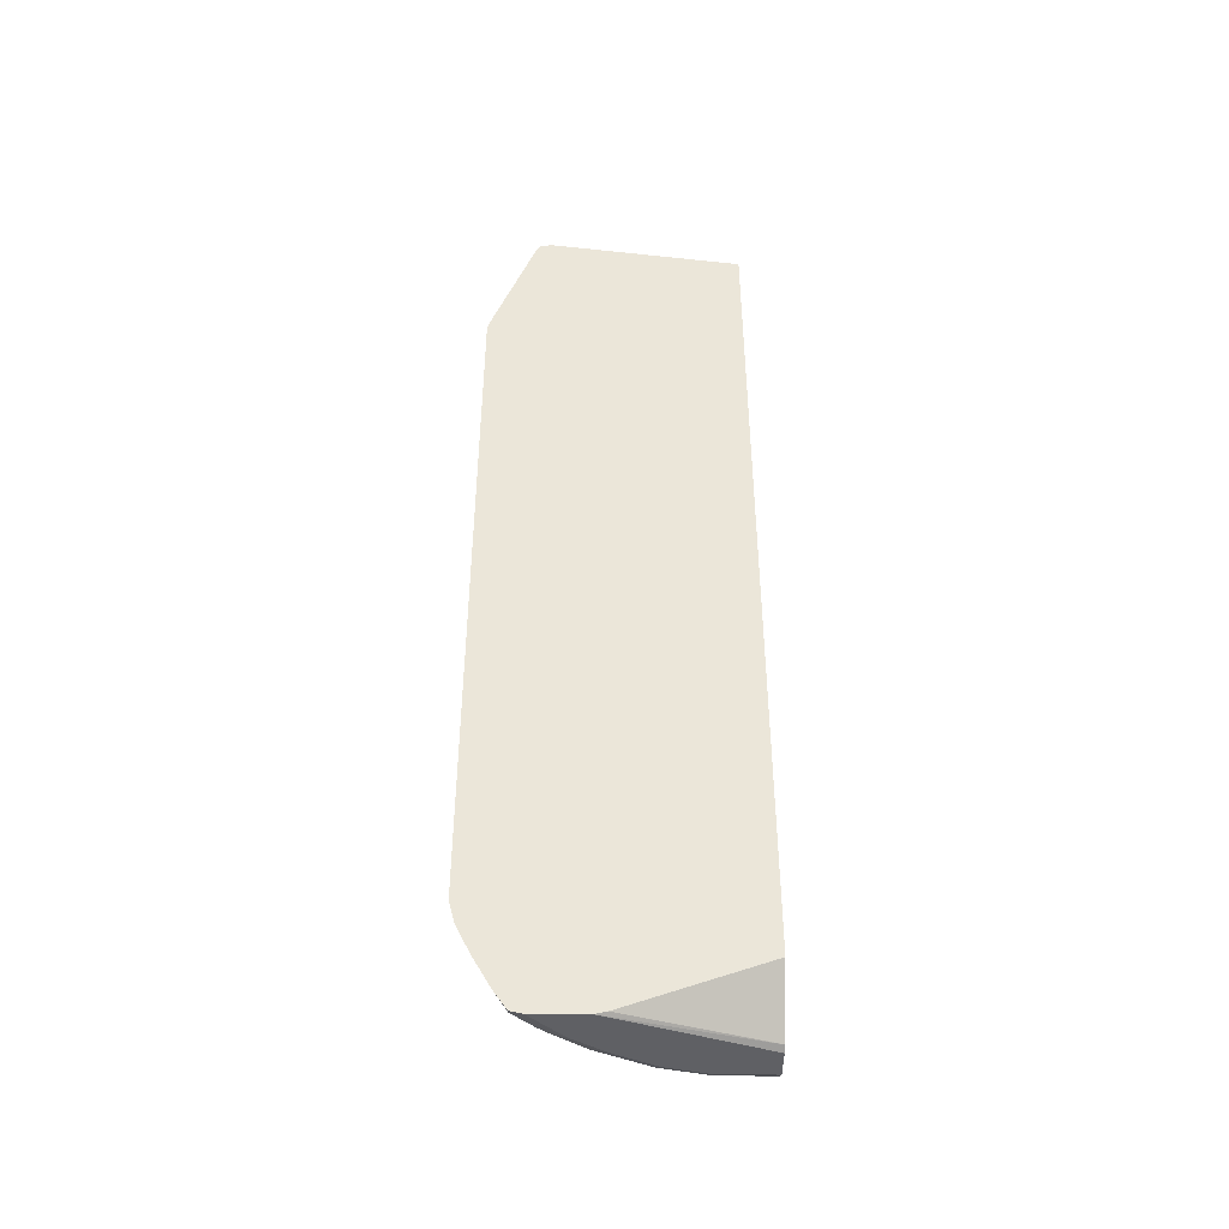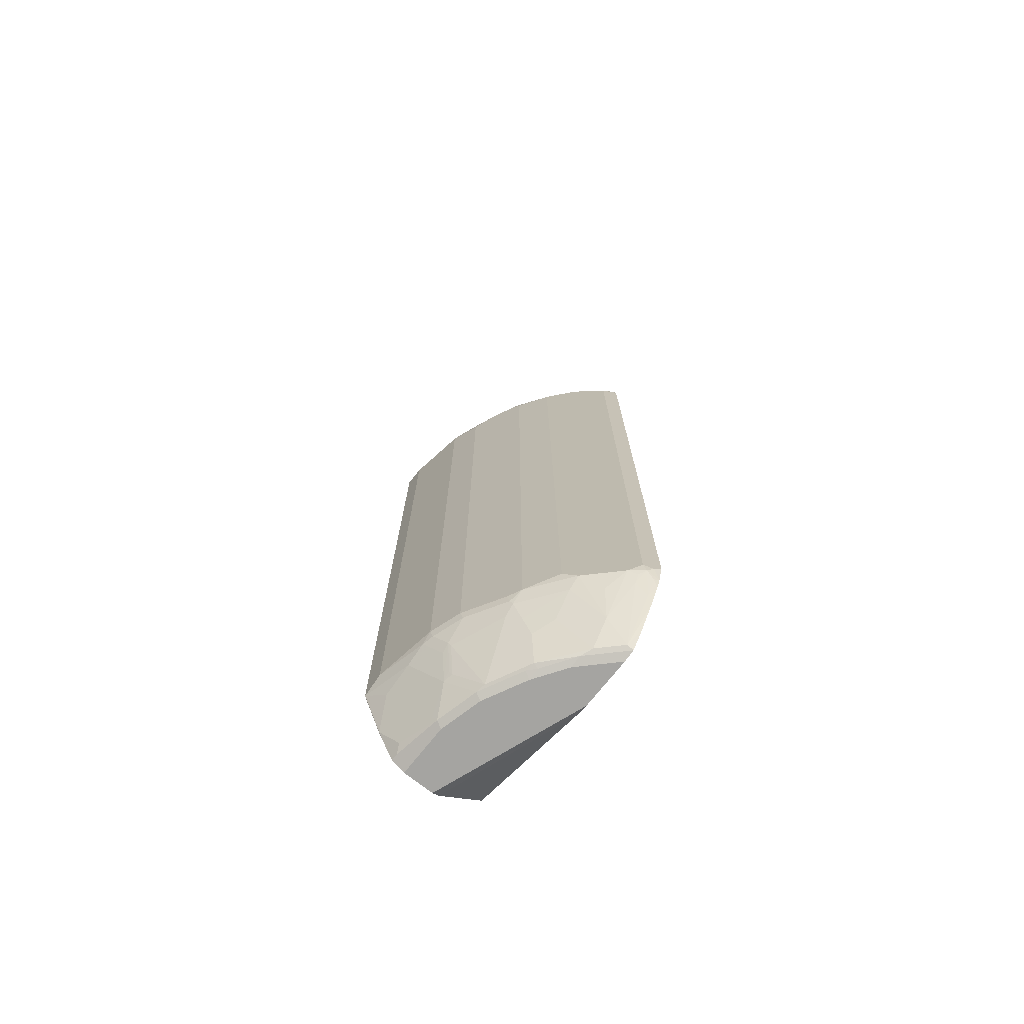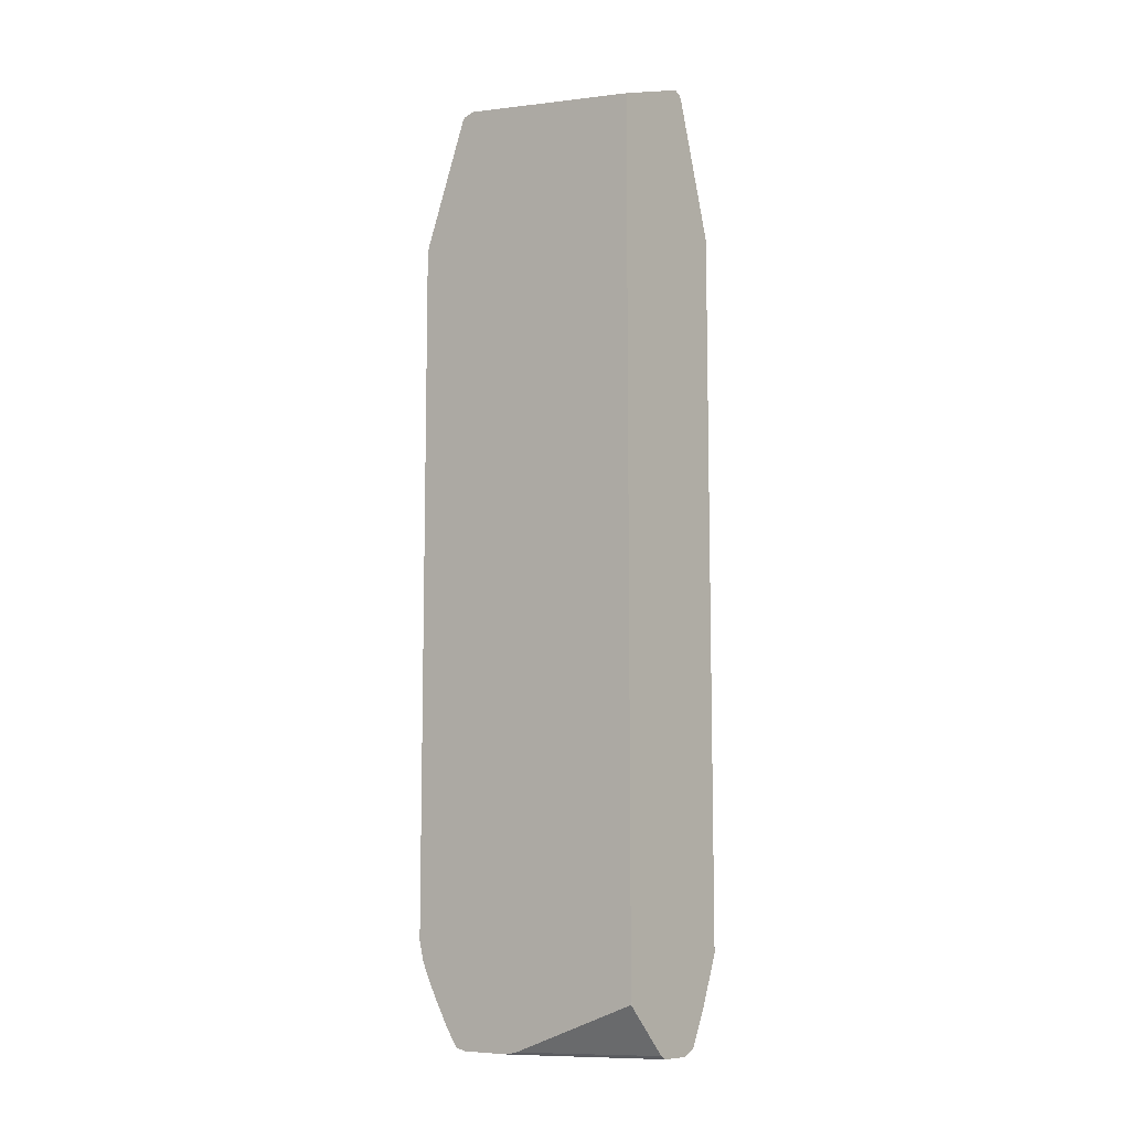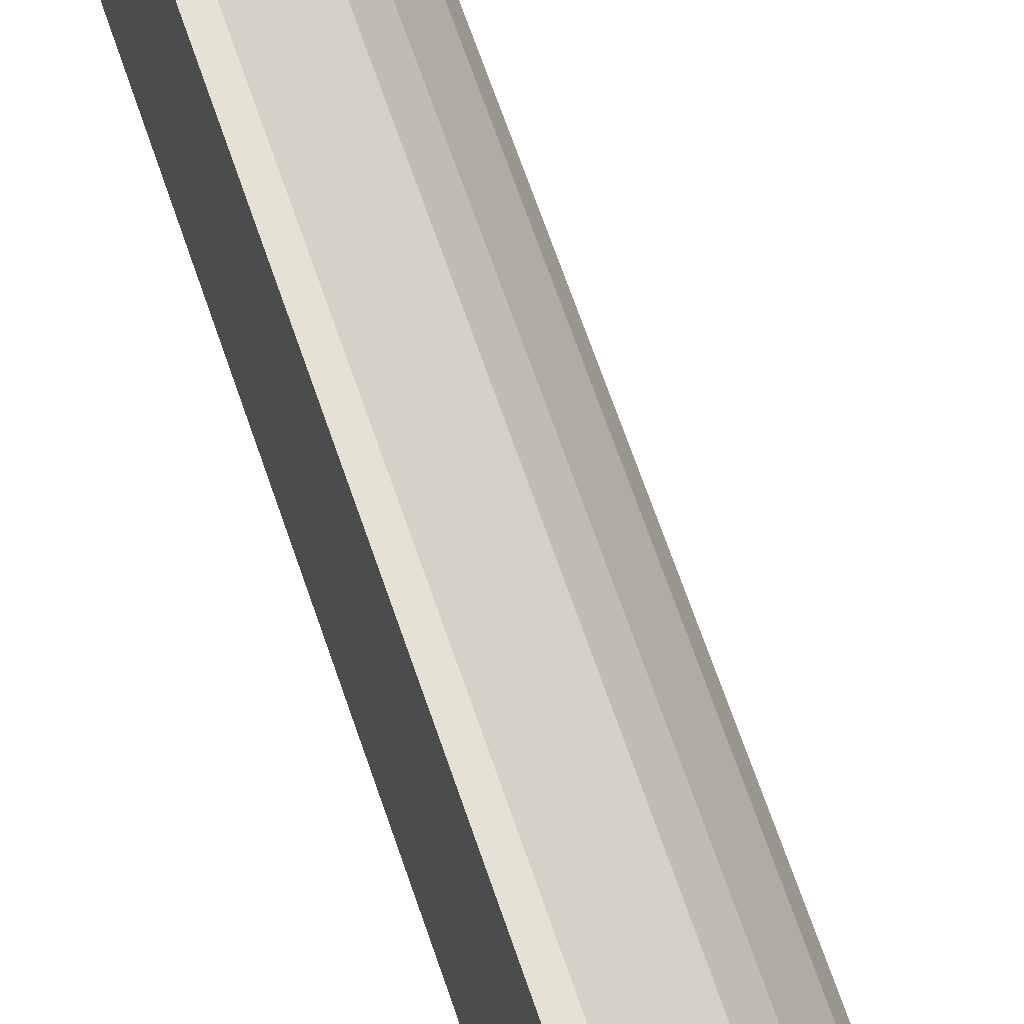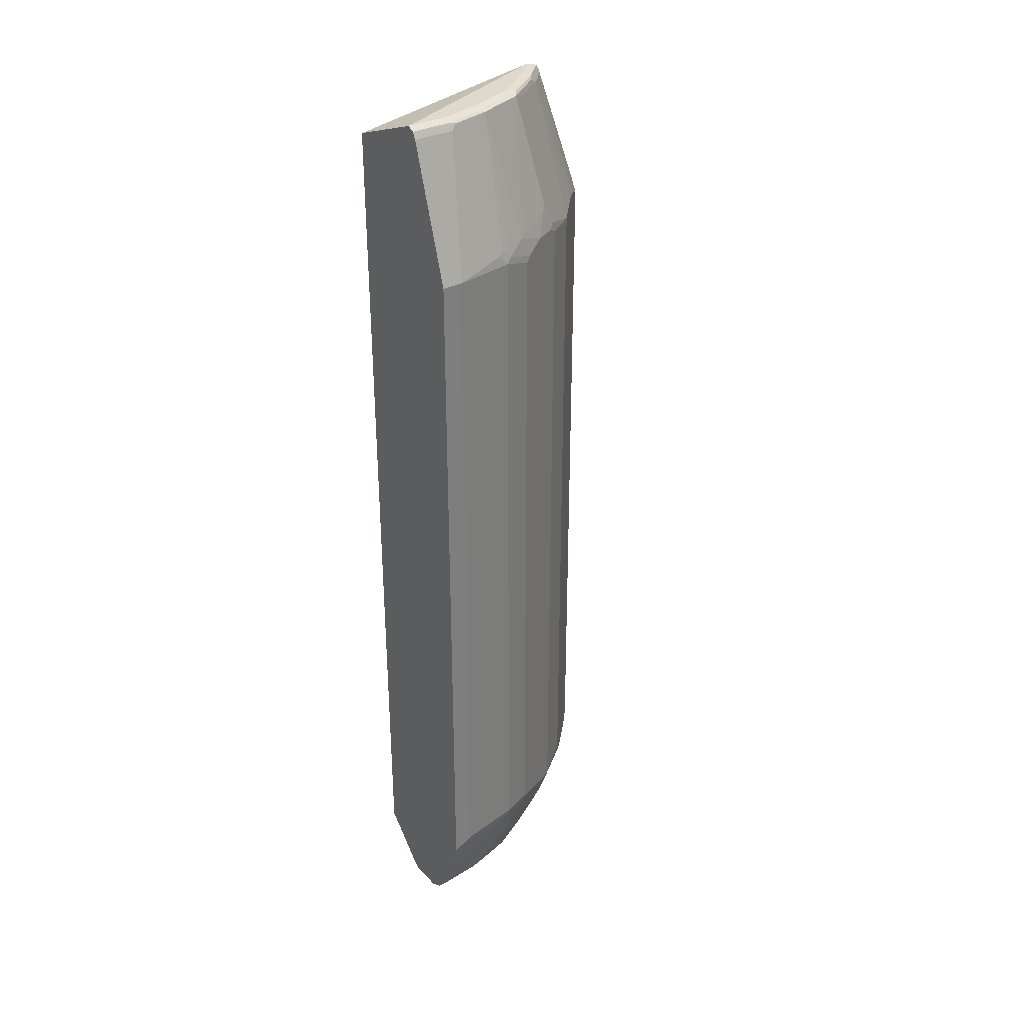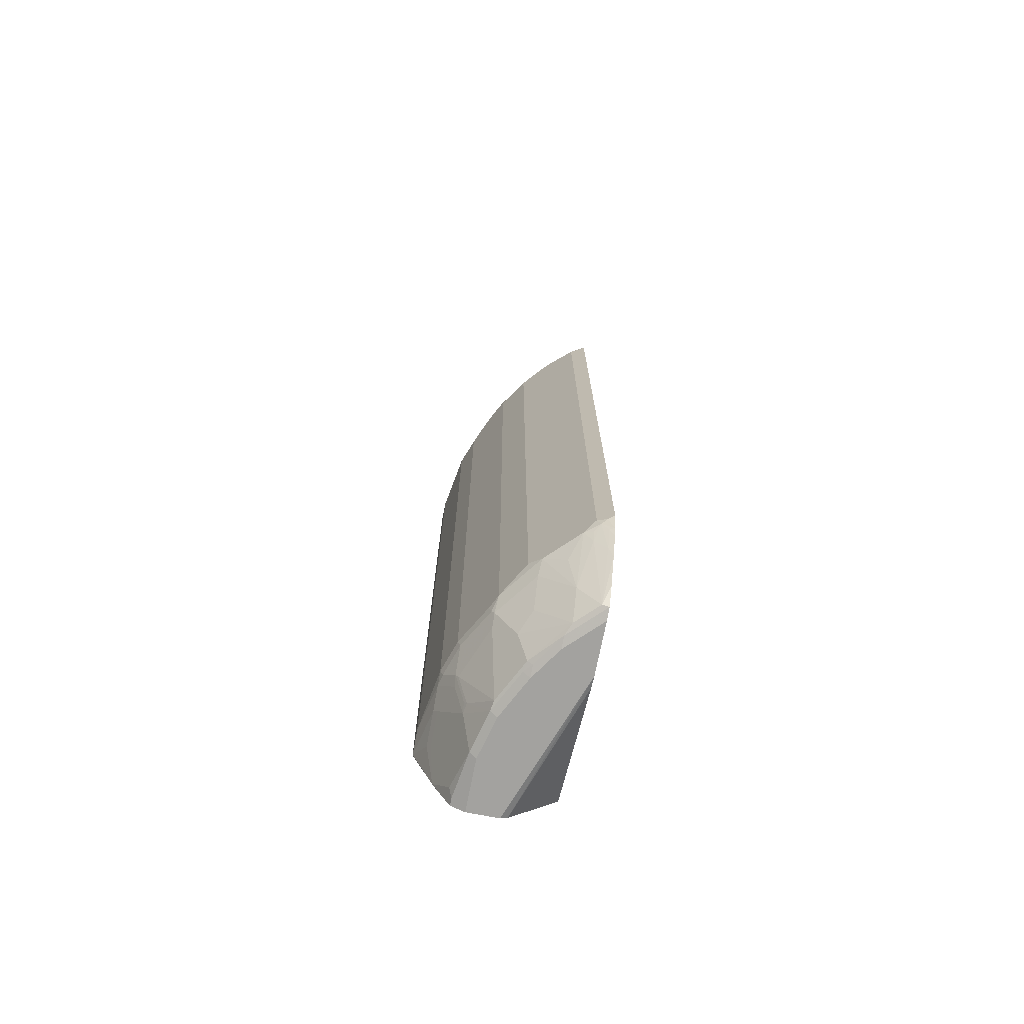
<metadata>
{"format":"obj","ext":"obj","renderer":"f3d","projection":"perspective","resolution":1024,"background":"white","views":[{"elev":-43.6,"azim":89.5,"up":"+Y"},{"elev":-73.2,"azim":-38.4,"up":"+Y"},{"elev":-9.1,"azim":128.3,"up":"+Y"},{"elev":66.0,"azim":161.3,"up":"+Z"},{"elev":32.0,"azim":-126.1,"up":"+Y"},{"elev":-72.5,"azim":-11.1,"up":"+Y"}]}
</metadata>
<code>
v -0.3294 0.5928 0.4617
v -0.3294 0.6079 0.4593
v -0.3562 0.5895 0.4483
v -0.3408 -0.6724 0.456
v -0.3294 -0.6631 0.4617
v -0.3294 0.8362 0.377
v -0.3378 0.8289 0.3746
v -0.393 0.6079 0.4114
v -0.3746 0.5895 0.4298
v -0.3562 -0.6631 0.4483
v -0.35 -0.6815 0.449
v -0.3294 -0.7 0.4525
v -0.3294 0.8397 0.3745
v -0.3339 0.8428 0.3684
v -0.3708 0.8428 0.3316
v -0.3562 0.8289 0.3562
v -0.4115 0.6079 0.393
v -0.3746 -0.6815 0.4298
v -0.3593 -0.6908 0.4375
v -0.3593 -0.7093 0.4283
v -0.3378 -0.7368 0.4298
v -0.3378 -0.7 0.4483
v -0.3294 -0.7162 0.4456
v -0.3294 0.8423 0.3723
v -0.3294 0.8438 0.3684
v -0.3294 0.8475 0.3523
v -0.35 0.8475 0.3316
v -0.3685 0.8475 0.3132
v -0.4237 0.8475 0.2395
v -0.426 0.8428 0.2579
v -0.4376 0.8382 0.2487
v -0.3823 0.8382 0.3224
v -0.3746 0.8289 0.3377
v -0.4483 0.5895 0.3562
v -0.4115 -0.6815 0.393
v -0.393 -0.7184 0.393
v -0.3777 -0.7829 0.3731
v -0.3408 -0.8382 0.3731
v -0.3294 -0.7575 0.4248
v -0.3294 -0.7531 0.4271
v -0.3294 0.8475 0.35
v -0.4606 0.8475 0.1474
v -0.4629 0.8428 0.1658
v -0.4299 0.8289 0.264
v -0.4744 0.8382 0.1566
v -0.5296 0.617 0.1935
v -0.4928 0.6356 0.2671
v -0.4859 0.6447 0.2763
v -0.4859 0.6079 0.2948
v -0.4851 0.5895 0.3009
v -0.4483 -0.6631 0.3562
v -0.4299 -0.6815 0.3746
v -0.3777 -0.8382 0.3362
v -0.433 -0.7093 0.3546
v -0.3294 -0.8428 0.373
v -0.3294 -0.8105 0.3952
v -0.479 0.8475 -0.0006158
v -0.3294 0.792 -0.0006158
v -0.479 0.8475 0.07369
v -0.4729 0.8412 0.1474
v -0.4928 0.8382 0.08292
v -0.5481 0.617 0.1382
v -0.5481 0.5986 0.1566
v -0.5296 0.5802 0.2119
v -0.5112 0.5986 0.2487
v -0.5043 0.6079 0.2579
v -0.4928 0.5986 0.2855
v -0.5097 0.5895 0.2518
v -0.522 0.5711 0.2272
v -0.4851 -0.6815 0.3009
v -0.433 -0.8382 0.2625
v -0.3869 -0.8428 0.3155
v -0.433 -0.7645 0.3178
v -0.4513 -0.7829 0.2809
v -0.4882 -0.7093 0.2809
v -0.4698 -0.7461 0.2809
v -0.3294 -0.8475 0.3523
v -0.4913 0.8412 -0.0006158
v -0.3294 -0.7398 -0.0006158
v -0.4913 0.8412 0.07369
v -0.4915 0.8408 -0.0006158
v -0.4974 0.8289 -0.0006158
v -0.4974 0.8289 0.07369
v -0.5527 0.6079 0.129
v -0.5527 0.5895 0.1474
v -0.5343 0.5711 0.2027
v -0.522 -0.6631 0.2272
v -0.4974 -0.6815 0.2763
v -0.4928 -0.7 0.2786
v -0.4698 -0.8013 0.2257
v -0.4698 -0.8382 0.1889
v -0.436 -0.8412 0.2456
v -0.4237 -0.8428 0.2602
v -0.3869 -0.8475 0.2948
v -0.525 -0.6908 0.2073
v -0.4882 -0.7277 0.2625
v -0.3294 -0.8475 0.2602
v -0.3294 -0.7552 -0.0005253
v -0.3316 -0.7552 -0.0006158
v -0.5711 0.5895 -0.0006158
v -0.5711 0.5895 0.03686
v -0.5527 -0.6631 0.1474
v -0.5343 -0.6631 0.2027
v -0.5296 -0.6815 0.205
v -0.4729 -0.8412 0.172
v -0.525 -0.7277 0.1704
v -0.5066 -0.7829 0.152
v -0.4422 -0.8475 0.2027
v -0.4237 -0.8475 0.2395
v -0.4237 -0.8475 -0.0006158
v -0.4119 -0.8415 -0.0006158
v -0.3294 -0.8428 0.2394
v -0.4115 -0.8412 -0.0006158
v -0.5711 -0.6631 -0.0006158
v -0.5711 -0.6631 0.03686
v -0.5527 -0.6815 0.129
v -0.5481 -0.6815 0.1497
v -0.5296 -0.7184 0.1681
v -0.4913 -0.8412 0.09827
v -0.479 -0.8475 0.09216
v -0.4606 -0.8475 0.1658
v -0.5097 -0.7859 0.1351
v -0.5112 -0.7736 0.1497
v -0.479 -0.8475 -0.0006158
v -0.571 -0.6814 -0.0006158
v -0.5711 -0.6815 1.778e-05
v -0.5527 -0.7 0.09216
v -0.5465 -0.6938 0.1351
v -0.5343 -0.7184 0.1474
v -0.5281 -0.7307 0.1536
v -0.4974 -0.8289 0.09216
v -0.5097 -0.8227 0.02459
v -0.5035 -0.835 0.01233
v -0.498 -0.8378 -0.0006158
v -0.5343 -0.7368 0.1106
v -0.5341 -0.7736 -0.0006158
v -0.5527 -0.7184 0.03686
v -0.5343 -0.7736 1.778e-05
v -0.5465 -0.7307 0.04301
v -0.5465 -0.7122 0.09827
v -0.5164 -0.8093 -0.0006158
v -0.5063 -0.8295 -0.0006158
v -0.5035 -0.835 -0.0006158
v -0.5247 -0.7927 -0.0006158
f 75 89 104
f 73 76 74
f 75 106 96
f 75 95 106
f 72 109 94
f 75 104 95
f 72 93 109
f 85 102 103
f 71 74 76
f 71 93 72
f 71 92 93
f 71 105 92
f 75 96 91
f 71 91 105
f 71 76 90
f 75 91 90
f 85 115 102
f 77 94 109
f 71 90 91
f 85 101 115
f 84 101 85
f 83 101 84
f 82 101 83
f 82 100 101
f 75 90 76
f 79 98 99
f 77 110 97
f 77 124 110
f 77 120 124
f 77 121 120
f 77 108 121
f 77 109 108
f 78 81 80
f 70 89 75
f 57 110 124
f 70 103 88
f 57 81 78
f 57 82 81
f 57 100 82
f 57 114 100
f 57 125 114
f 57 136 125
f 60 80 61
f 57 144 136
f 57 142 141
f 57 143 142
f 57 134 143
f 57 124 134
f 57 111 110
f 85 103 86
f 57 141 144
f 70 88 89
f 61 80 81
f 61 82 83
f 70 87 103
f 69 103 87
f 69 86 103
f 65 67 66
f 65 68 67
f 64 69 68
f 61 81 82
f 64 86 69
f 64 68 65
f 63 85 64
f 62 85 63
f 62 84 85
f 61 84 62
f 61 83 84
f 64 85 86
f 88 103 104
f 137 138 139
f 91 96 106
f 126 137 127
f 125 136 126
f 122 129 135
f 122 130 129
f 122 135 131
f 120 134 124
f 126 136 138
f 120 133 134
f 119 133 120
f 119 132 133
f 119 131 132
f 118 128 129
f 118 122 123
f 118 130 122
f 119 122 131
f 118 129 130
f 126 138 137
f 127 139 140
f 57 113 111
f 138 144 141
f 136 144 138
f 135 140 139
f 133 143 134
f 133 142 143
f 127 137 139
f 132 138 141
f 132 141 142
f 131 138 132
f 131 139 138
f 131 135 139
f 128 135 129
f 128 140 135
f 132 142 133
f 88 104 89
f 117 128 118
f 116 140 128
f 100 115 101
f 100 126 115
f 100 114 126
f 98 113 99
f 98 112 113
f 97 111 112
f 102 115 116
f 97 110 111
f 95 104 118
f 92 109 93
f 92 108 109
f 92 105 108
f 91 107 105
f 91 106 107
f 95 118 106
f 116 128 117
f 102 116 117
f 102 104 103
f 116 127 140
f 115 127 116
f 115 126 127
f 114 125 126
f 111 113 112
f 107 118 123
f 102 117 104
f 107 123 122
f 105 122 119
f 105 107 122
f 105 121 108
f 105 120 121
f 105 119 120
f 104 117 118
f 106 118 107
f 57 99 113
f 20 37 38
f 57 58 79
f 7 15 16
f 7 16 17
f 7 17 8
f 9 17 34
f 9 34 51
f 9 51 35
f 9 35 18
f 10 18 11
f 11 18 19
f 11 19 20
f 11 20 21
f 11 21 22
f 11 22 12
f 12 22 23
f 13 24 14
f 14 24 25
f 14 25 26
f 18 37 20
f 18 36 37
f 18 35 36
f 17 33 34
f 16 33 17
f 15 33 16
f 7 14 15
f 15 32 33
f 15 30 31
f 15 29 30
f 15 28 29
f 15 27 28
f 15 26 27
f 14 26 15
f 15 31 32
f 6 14 7
f 6 13 14
f 4 12 5
f 1 98 79
f 1 112 98
f 1 97 112
f 1 77 97
f 1 55 77
f 1 56 55
f 1 79 58
f 1 39 56
f 57 79 99
f 1 12 23
f 1 5 12
f 1 4 5
f 1 3 4
f 1 2 3
f 1 40 39
f 18 20 19
f 1 58 41
f 1 26 25
f 4 11 12
f 4 10 11
f 3 10 4
f 3 18 10
f 3 9 18
f 3 17 9
f 1 41 26
f 3 8 17
f 2 7 3
f 2 6 7
f 1 6 2
f 1 13 6
f 1 24 13
f 1 25 24
f 3 7 8
f 20 38 21
f 1 23 40
f 21 39 40
f 49 67 50
f 49 66 67
f 47 49 48
f 47 66 49
f 47 65 66
f 46 65 47
f 50 67 68
f 46 64 65
f 45 63 46
f 45 62 63
f 45 61 62
f 45 60 61
f 43 60 45
f 42 60 43
f 46 63 64
f 42 80 60
f 50 68 69
f 50 87 70
f 21 38 39
f 57 80 59
f 57 78 80
f 55 94 77
f 54 76 73
f 54 75 76
f 50 69 87
f 54 70 75
f 53 73 74
f 53 54 73
f 53 72 55
f 53 71 72
f 52 70 54
f 51 70 52
f 53 74 71
f 42 59 80
f 55 72 94
f 38 56 39
f 31 43 45
f 31 33 32
f 31 44 33
f 30 43 31
f 29 43 30
f 29 42 43
f 31 45 46
f 26 28 27
f 26 42 29
f 26 59 42
f 26 57 59
f 26 41 57
f 21 40 23
f 41 58 57
f 26 29 28
f 31 46 47
f 21 23 22
f 31 48 49
f 31 47 48
f 38 53 55
f 37 54 53
f 37 52 54
f 37 53 38
f 36 52 37
f 35 51 52
f 38 55 56
f 34 70 51
f 34 50 70
f 34 49 50
f 34 44 49
f 33 44 34
f 31 49 44
f 35 52 36

</code>
